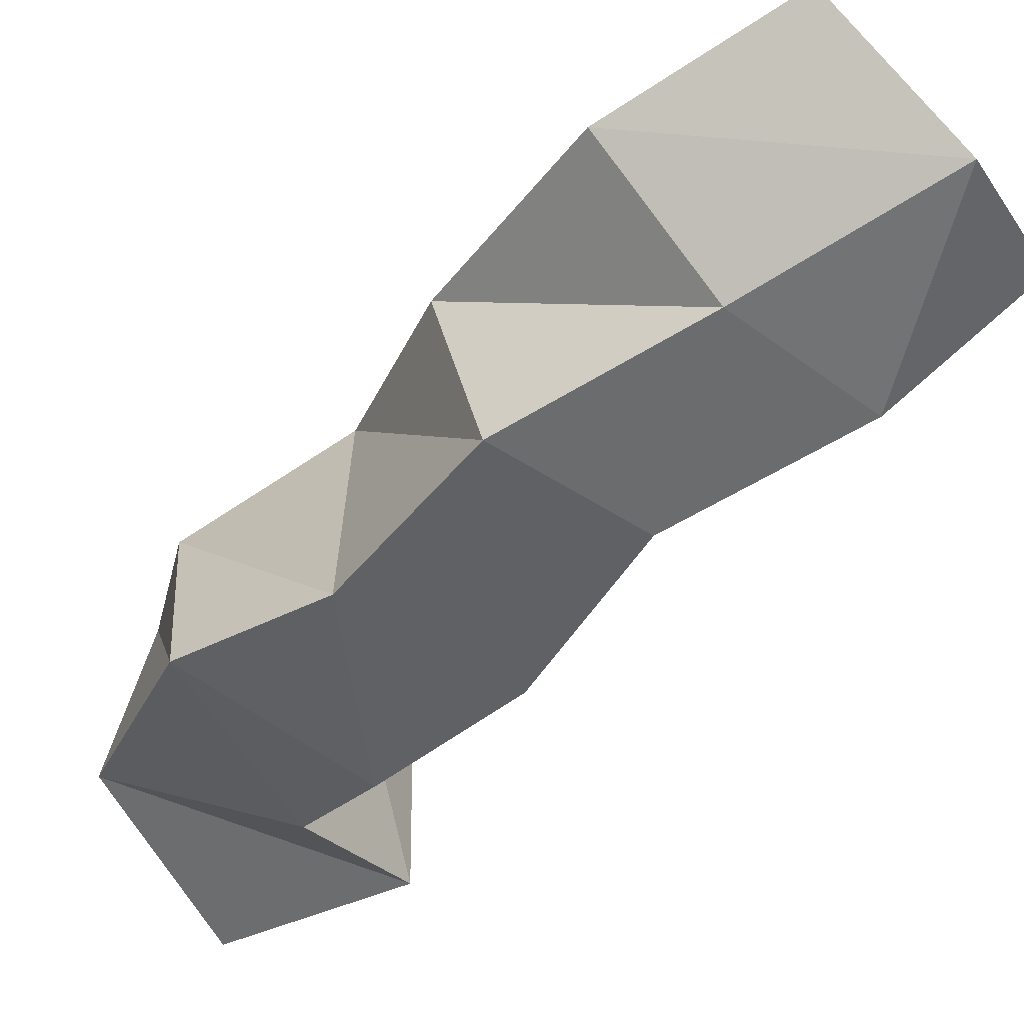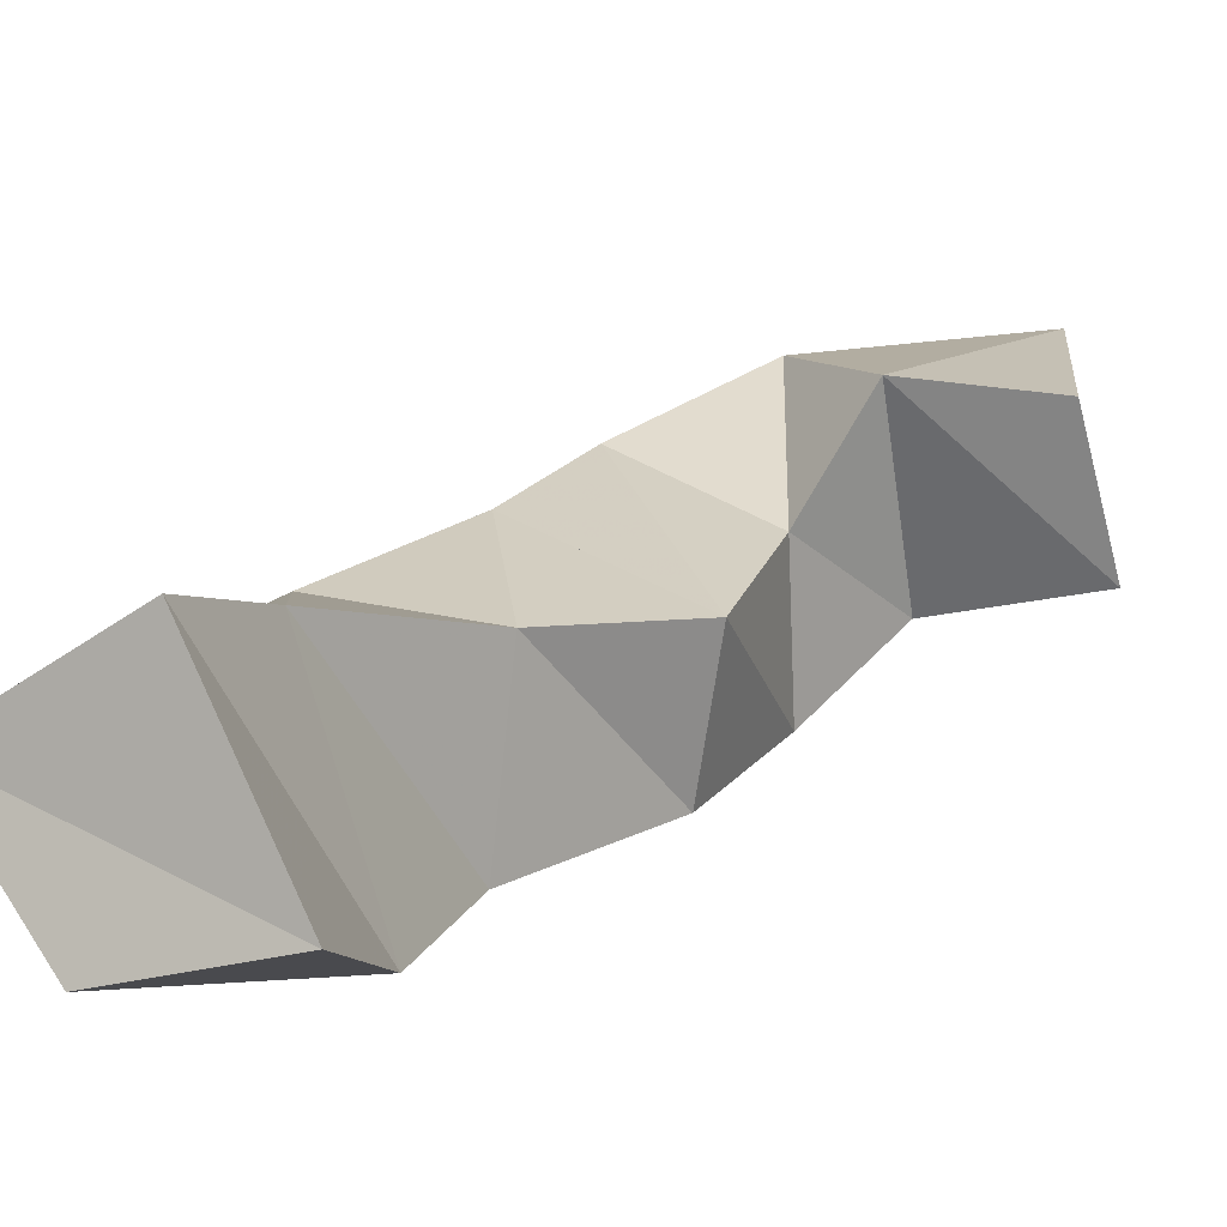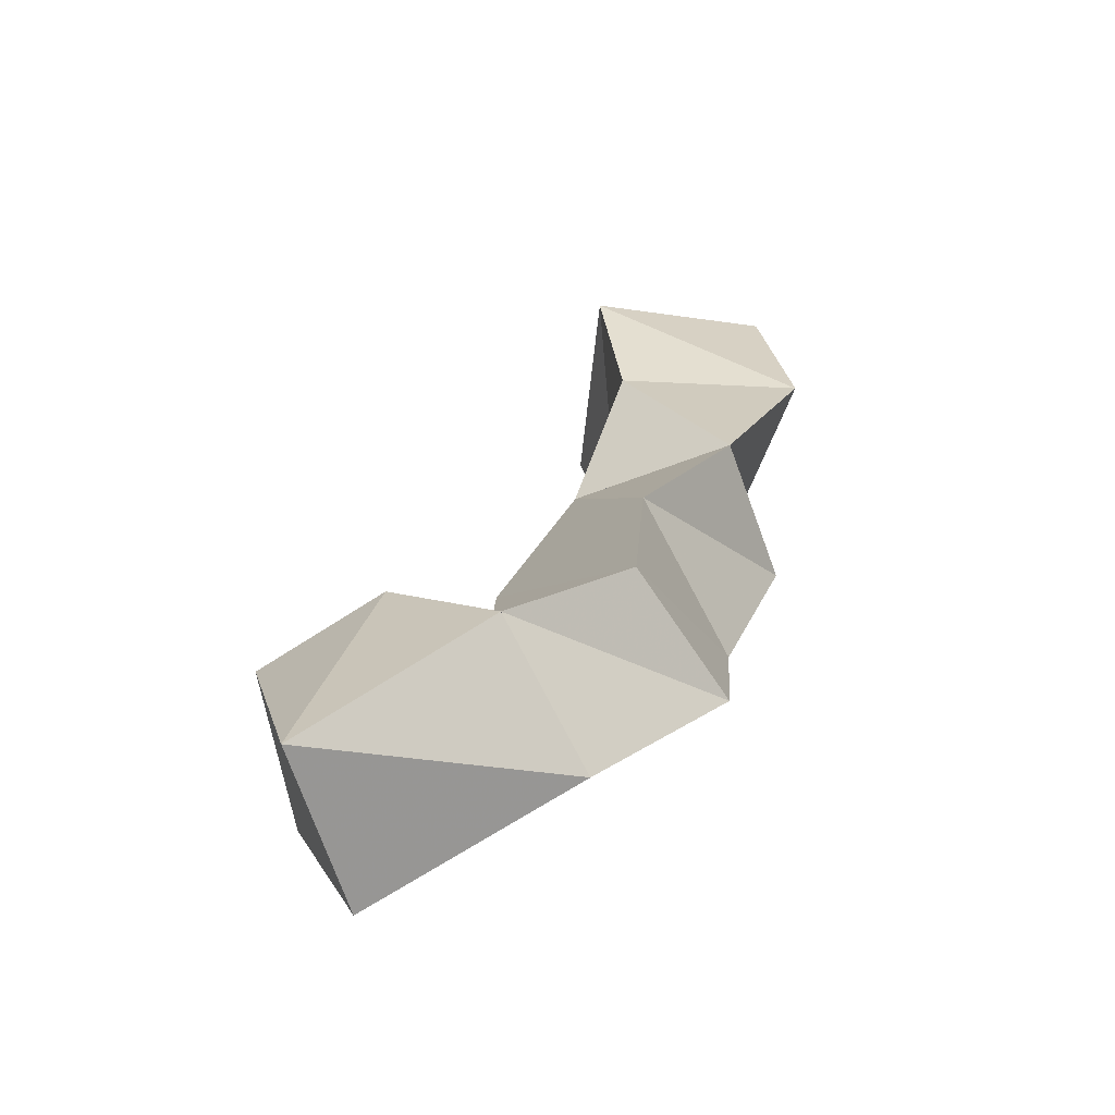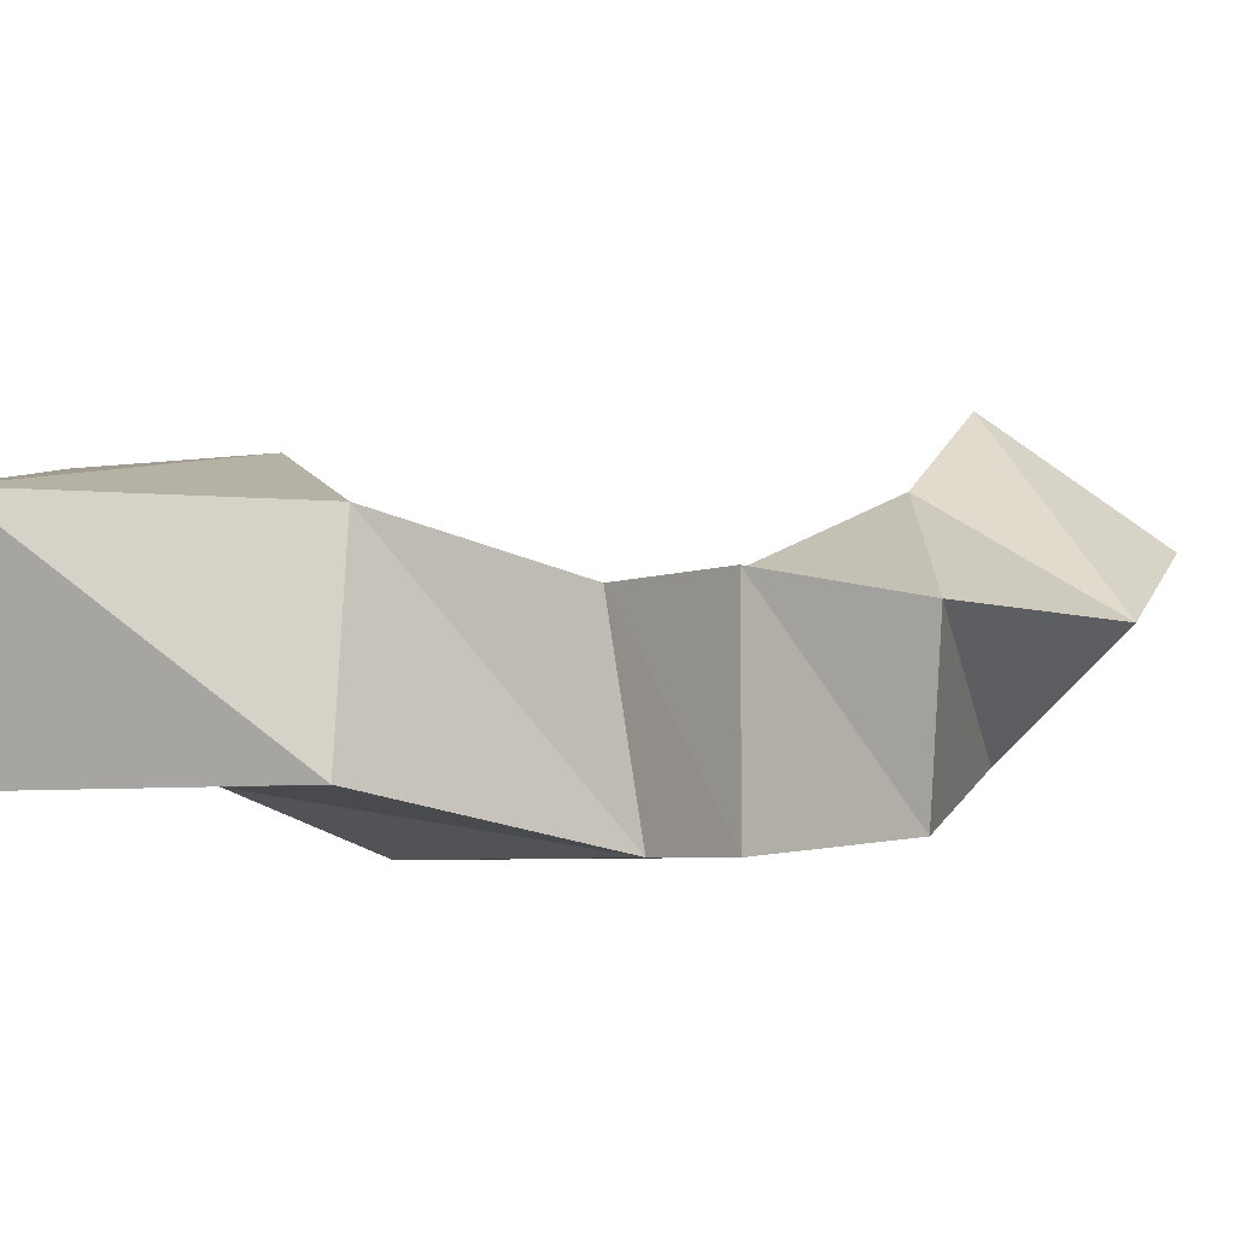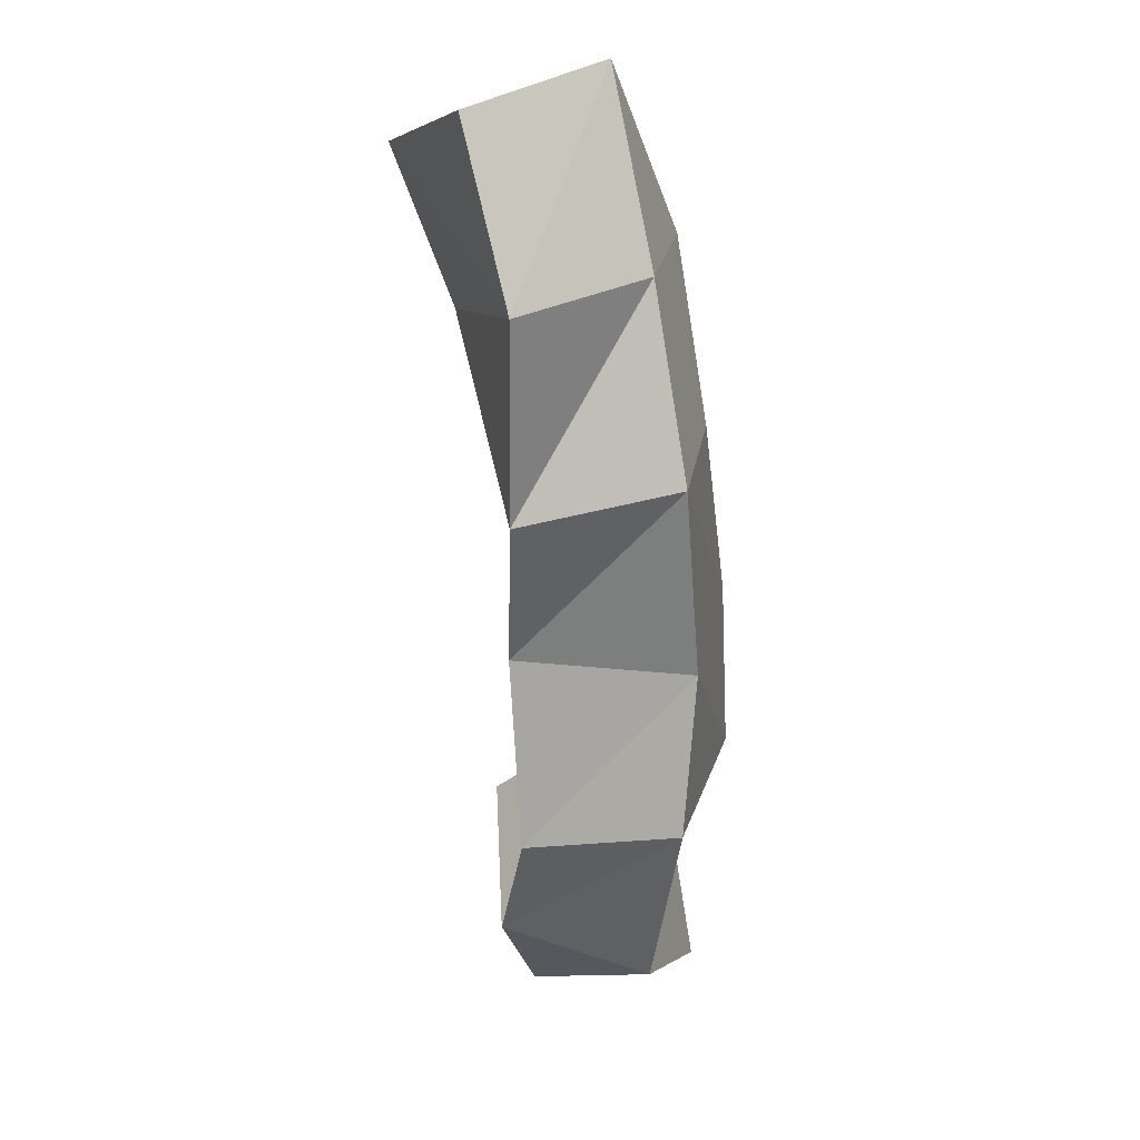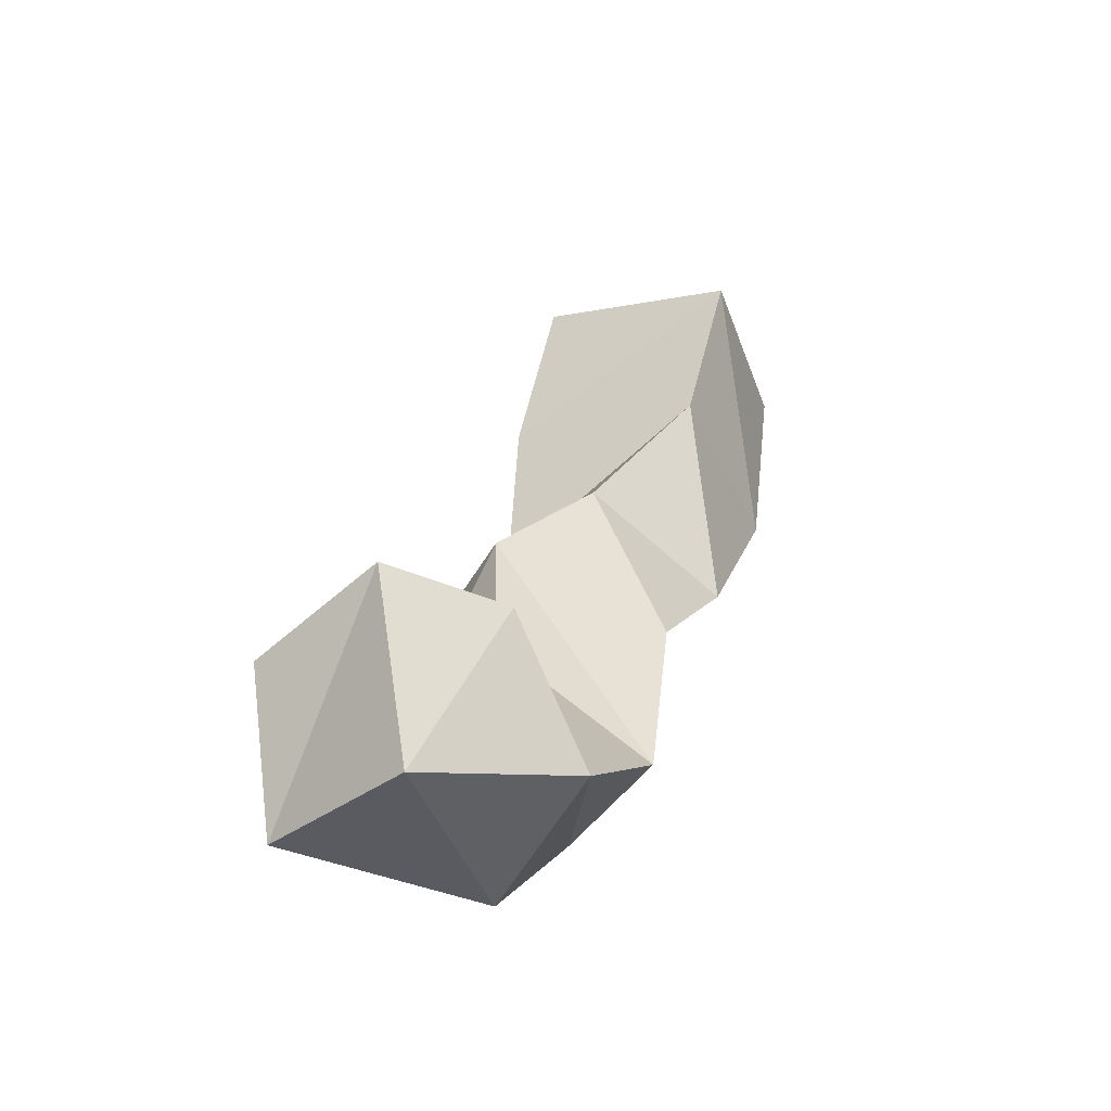
<metadata>
{"format":"obj","ext":"obj","renderer":"f3d","projection":"perspective","resolution":1024,"background":"white","views":[{"elev":-46.7,"azim":-57.9,"up":"+Y"},{"elev":20.8,"azim":17.6,"up":"+Y"},{"elev":-73.9,"azim":-153.3,"up":"+Z"},{"elev":1.7,"azim":-158.8,"up":"+Y"},{"elev":5.9,"azim":-78.3,"up":"+Z"},{"elev":-48.7,"azim":144.2,"up":"+Z"}]}
</metadata>
<code>
v 0.3879 0.1162 1.096
v 0.38 0.1643 1.088
v 0.4031 0.1266 1.141
v 0.3936 0.1677 1.147
v 0.3241 0.1185 1.107
v 0.3261 0.1619 1.118
v 0.3604 0.1145 1.14
v 0.3555 0.1703 1.152
v 0.2905 0.104 1.154
v 0.2955 0.1488 1.148
v 0.3438 0.1 1.171
v 0.3417 0.1422 1.171
v 0.289 0.1 1.198
v 0.2903 0.1511 1.2
v 0.3356 0.1 1.216
v 0.3413 0.14 1.215
v 0.2693 0.1 1.247
v 0.2641 0.1446 1.238
v 0.3111 0.1014 1.262
v 0.3125 0.1474 1.25
v 0.2718 0.1091 1.301
v 0.24 0.1389 1.29
v 0.314 0.11 1.314
v 0.287 0.1645 1.294
v 0.2743 0.1207 1.355
v 0.2425 0.152 1.34
v 0.3166 0.1332 1.352
v 0.2854 0.1819 1.337
f 1 2 4
f 3 1 4
f 2 6 8
f 4 2 8
f 6 5 7
f 8 6 7
f 5 1 3
f 7 5 3
f 8 7 3
f 4 8 3
f 2 1 5
f 6 2 5
f 5 6 8
f 7 5 8
f 6 10 12
f 8 6 12
f 10 9 11
f 12 10 11
f 9 5 7
f 11 9 7
f 12 11 7
f 8 12 7
f 6 5 9
f 10 6 9
f 9 10 12
f 11 9 12
f 10 14 16
f 12 10 16
f 14 13 15
f 16 14 15
f 13 9 11
f 15 13 11
f 16 15 11
f 12 16 11
f 10 9 13
f 14 10 13
f 13 14 16
f 15 13 16
f 14 18 20
f 16 14 20
f 18 17 19
f 20 18 19
f 17 13 15
f 19 17 15
f 20 19 15
f 16 20 15
f 14 13 17
f 18 14 17
f 17 18 20
f 19 17 20
f 18 22 24
f 20 18 24
f 22 21 23
f 24 22 23
f 21 17 19
f 23 21 19
f 24 23 19
f 20 24 19
f 18 17 21
f 22 18 21
f 21 22 24
f 23 21 24
f 22 26 28
f 24 22 28
f 26 25 27
f 28 26 27
f 25 21 23
f 27 25 23
f 28 27 23
f 24 28 23
f 22 21 25
f 26 22 25

</code>
